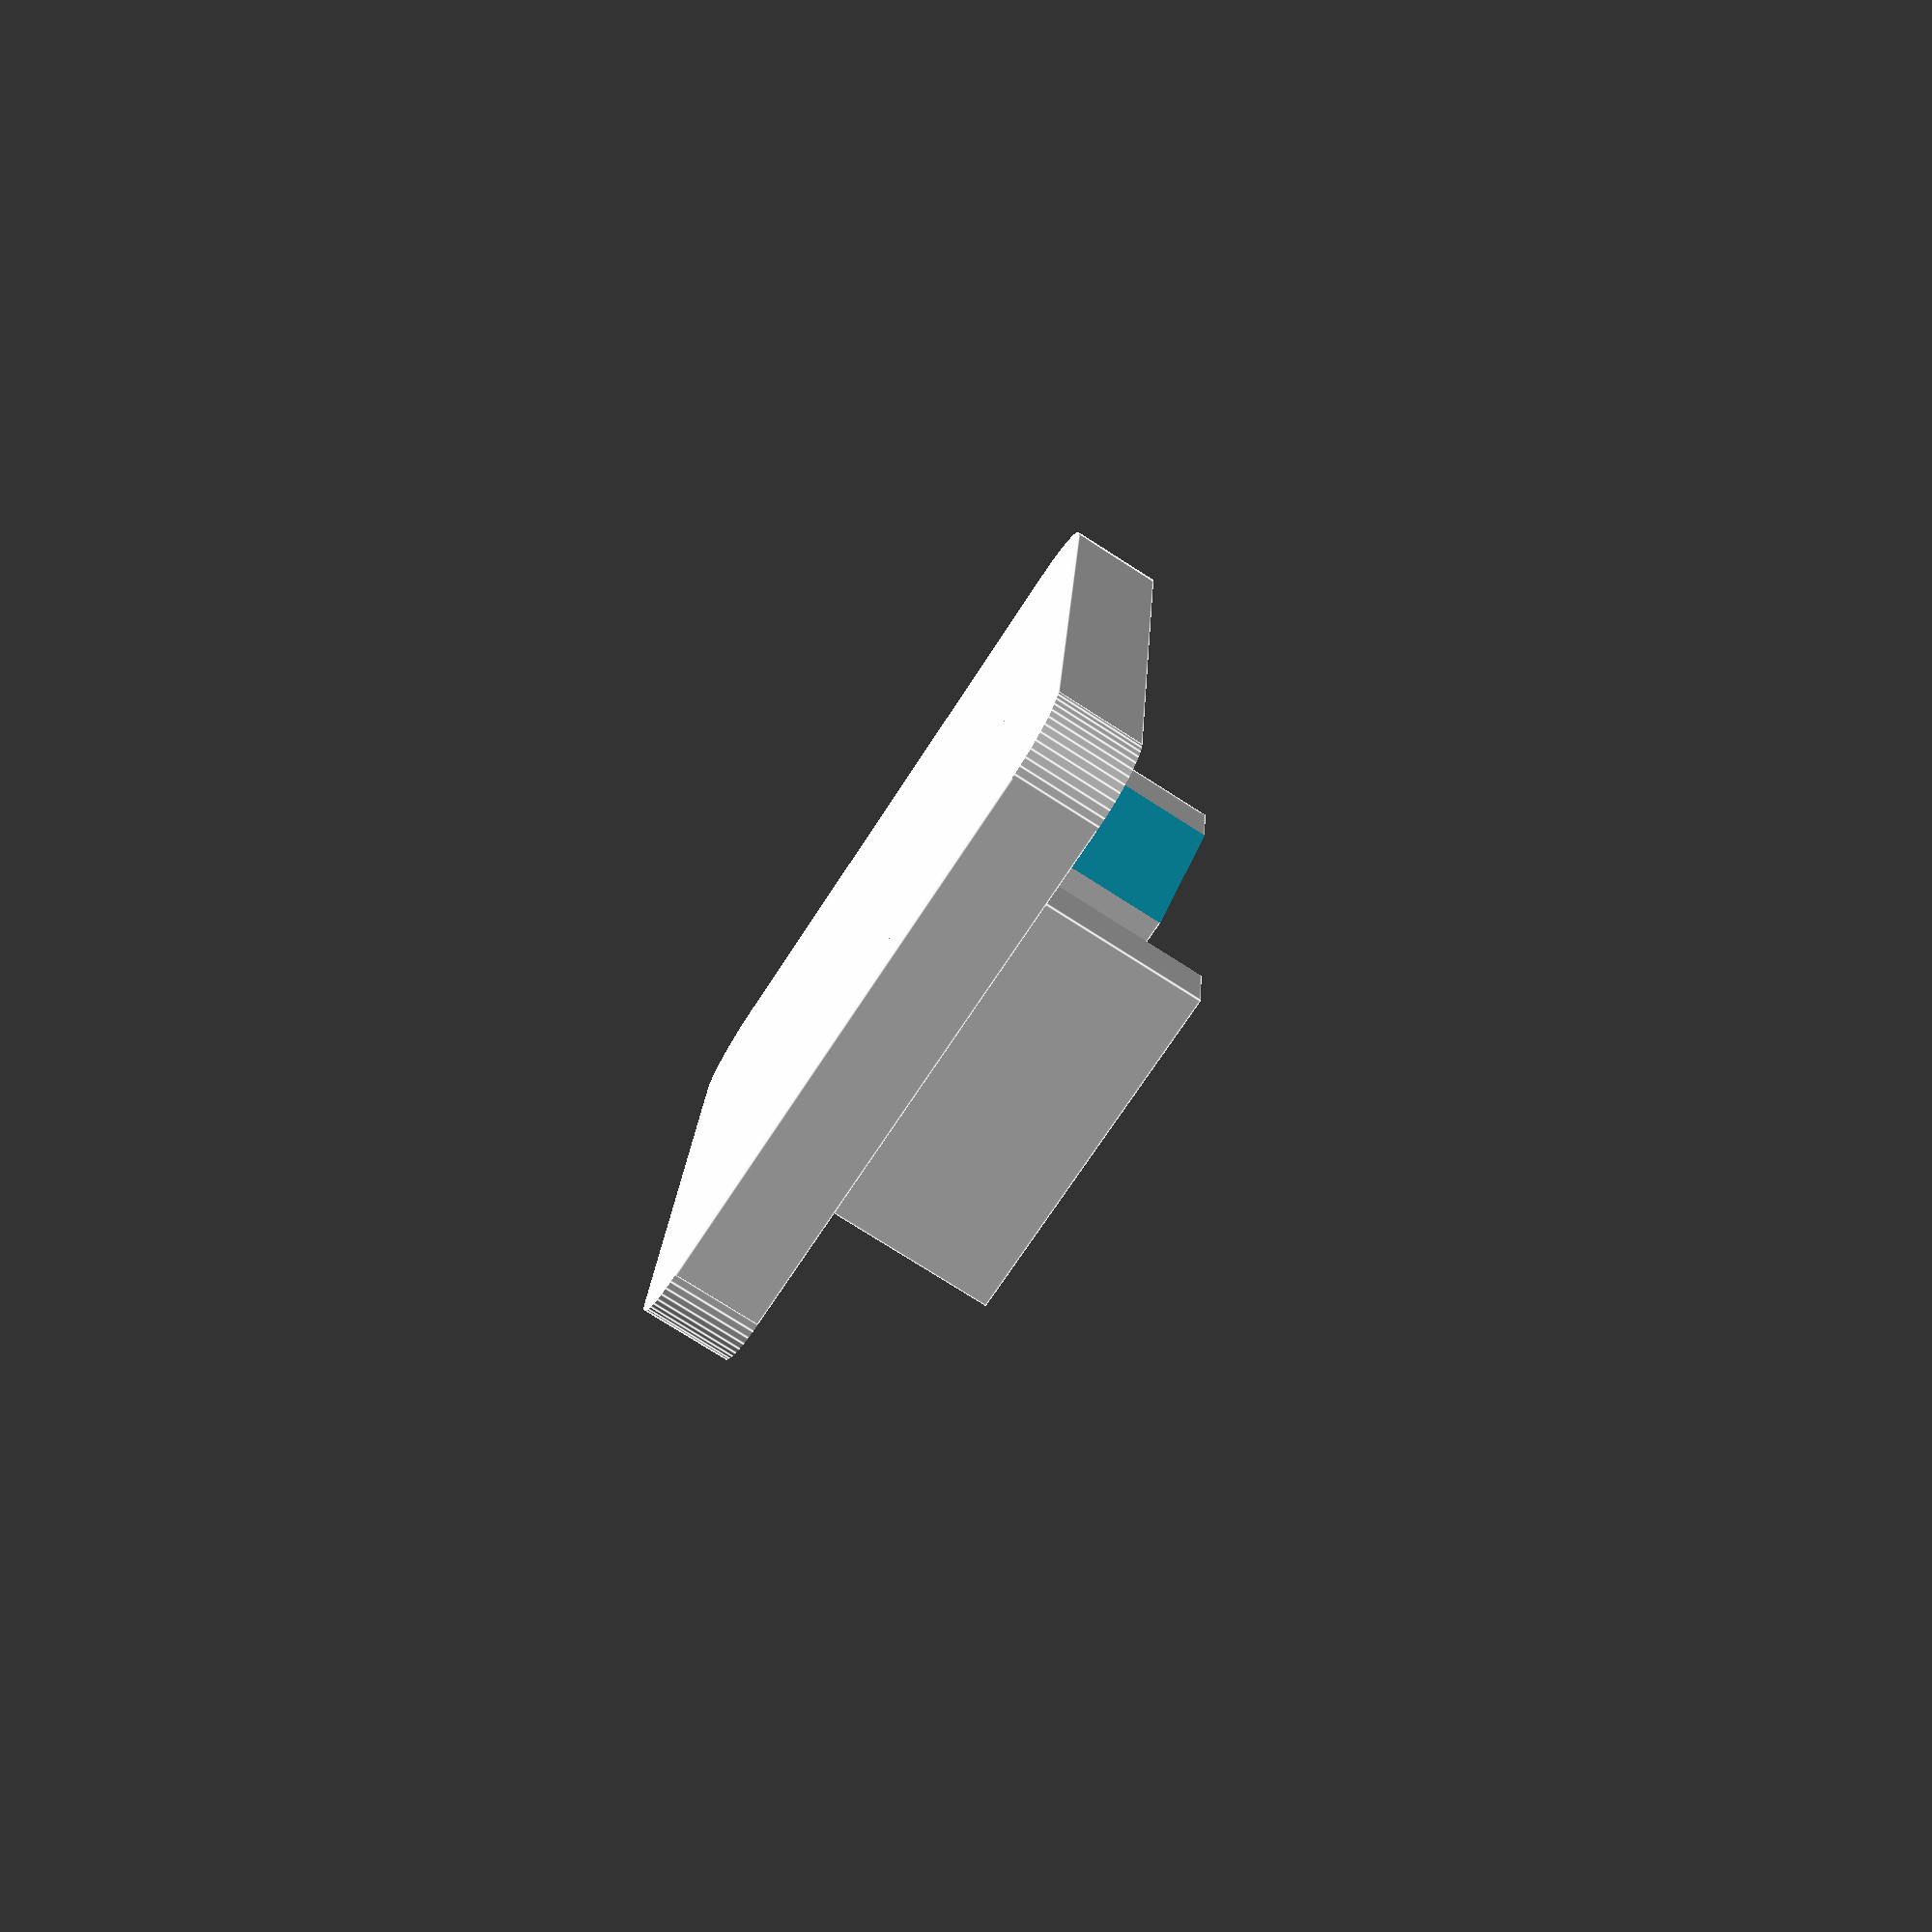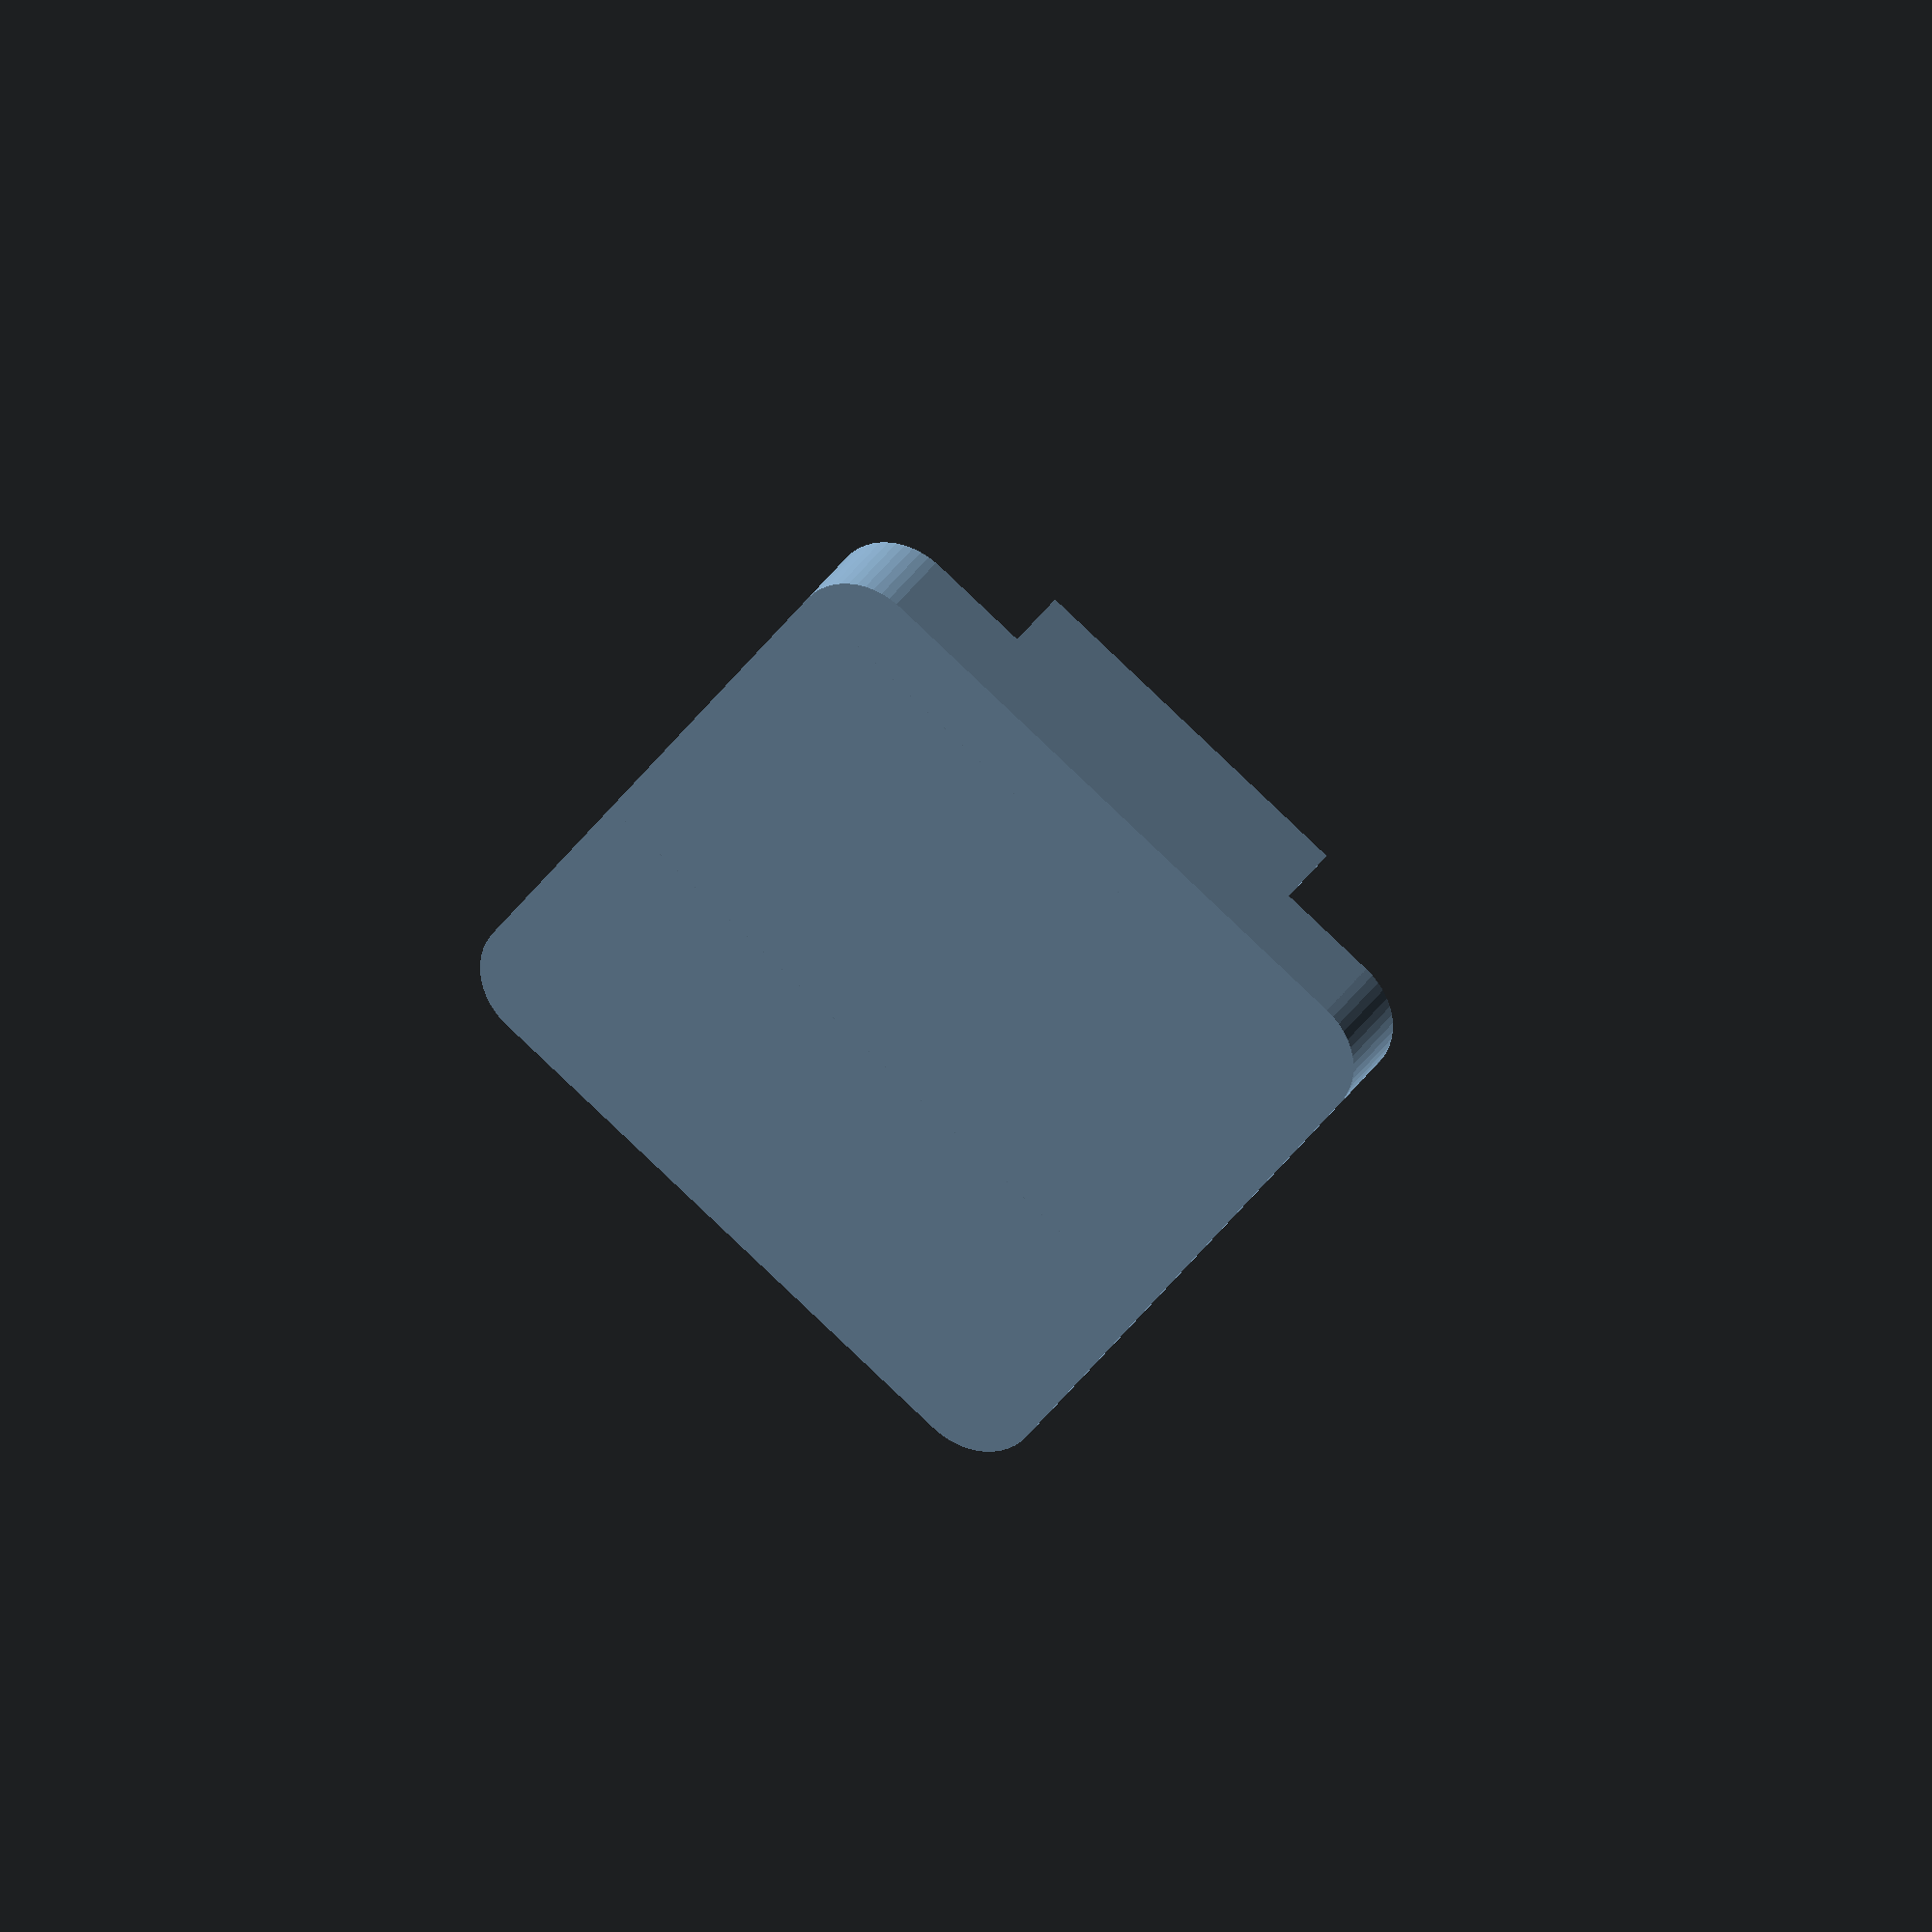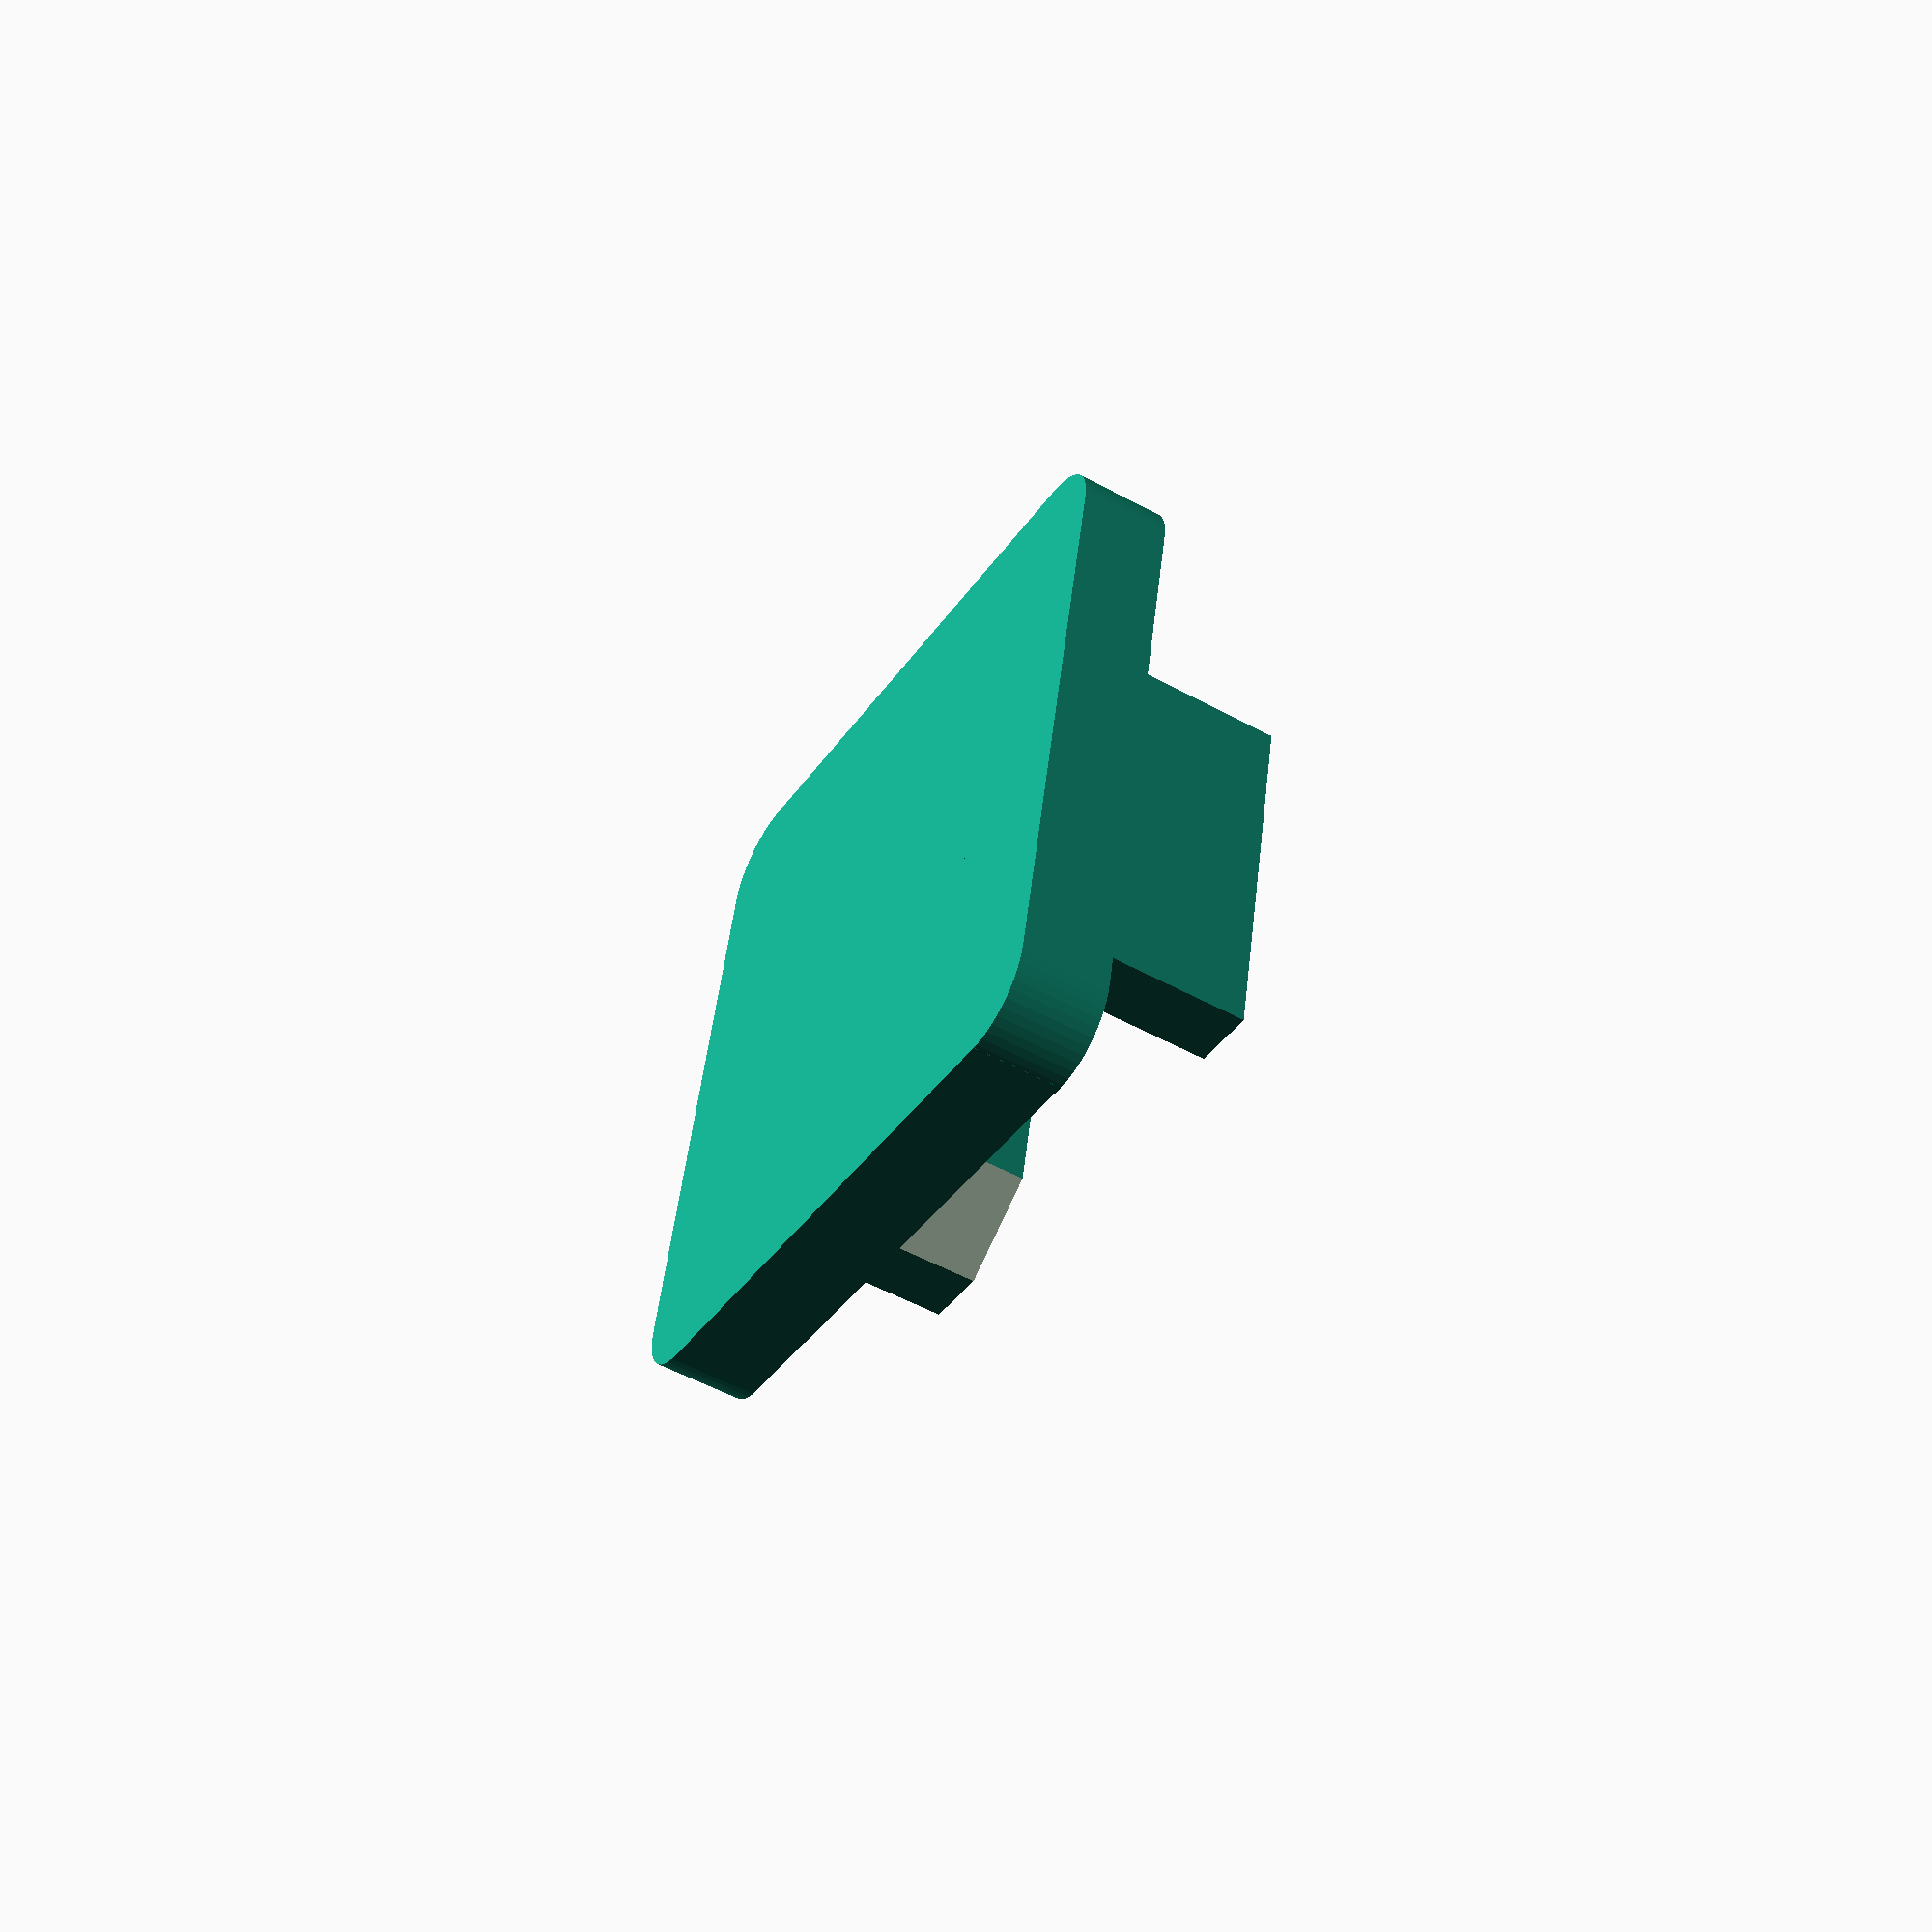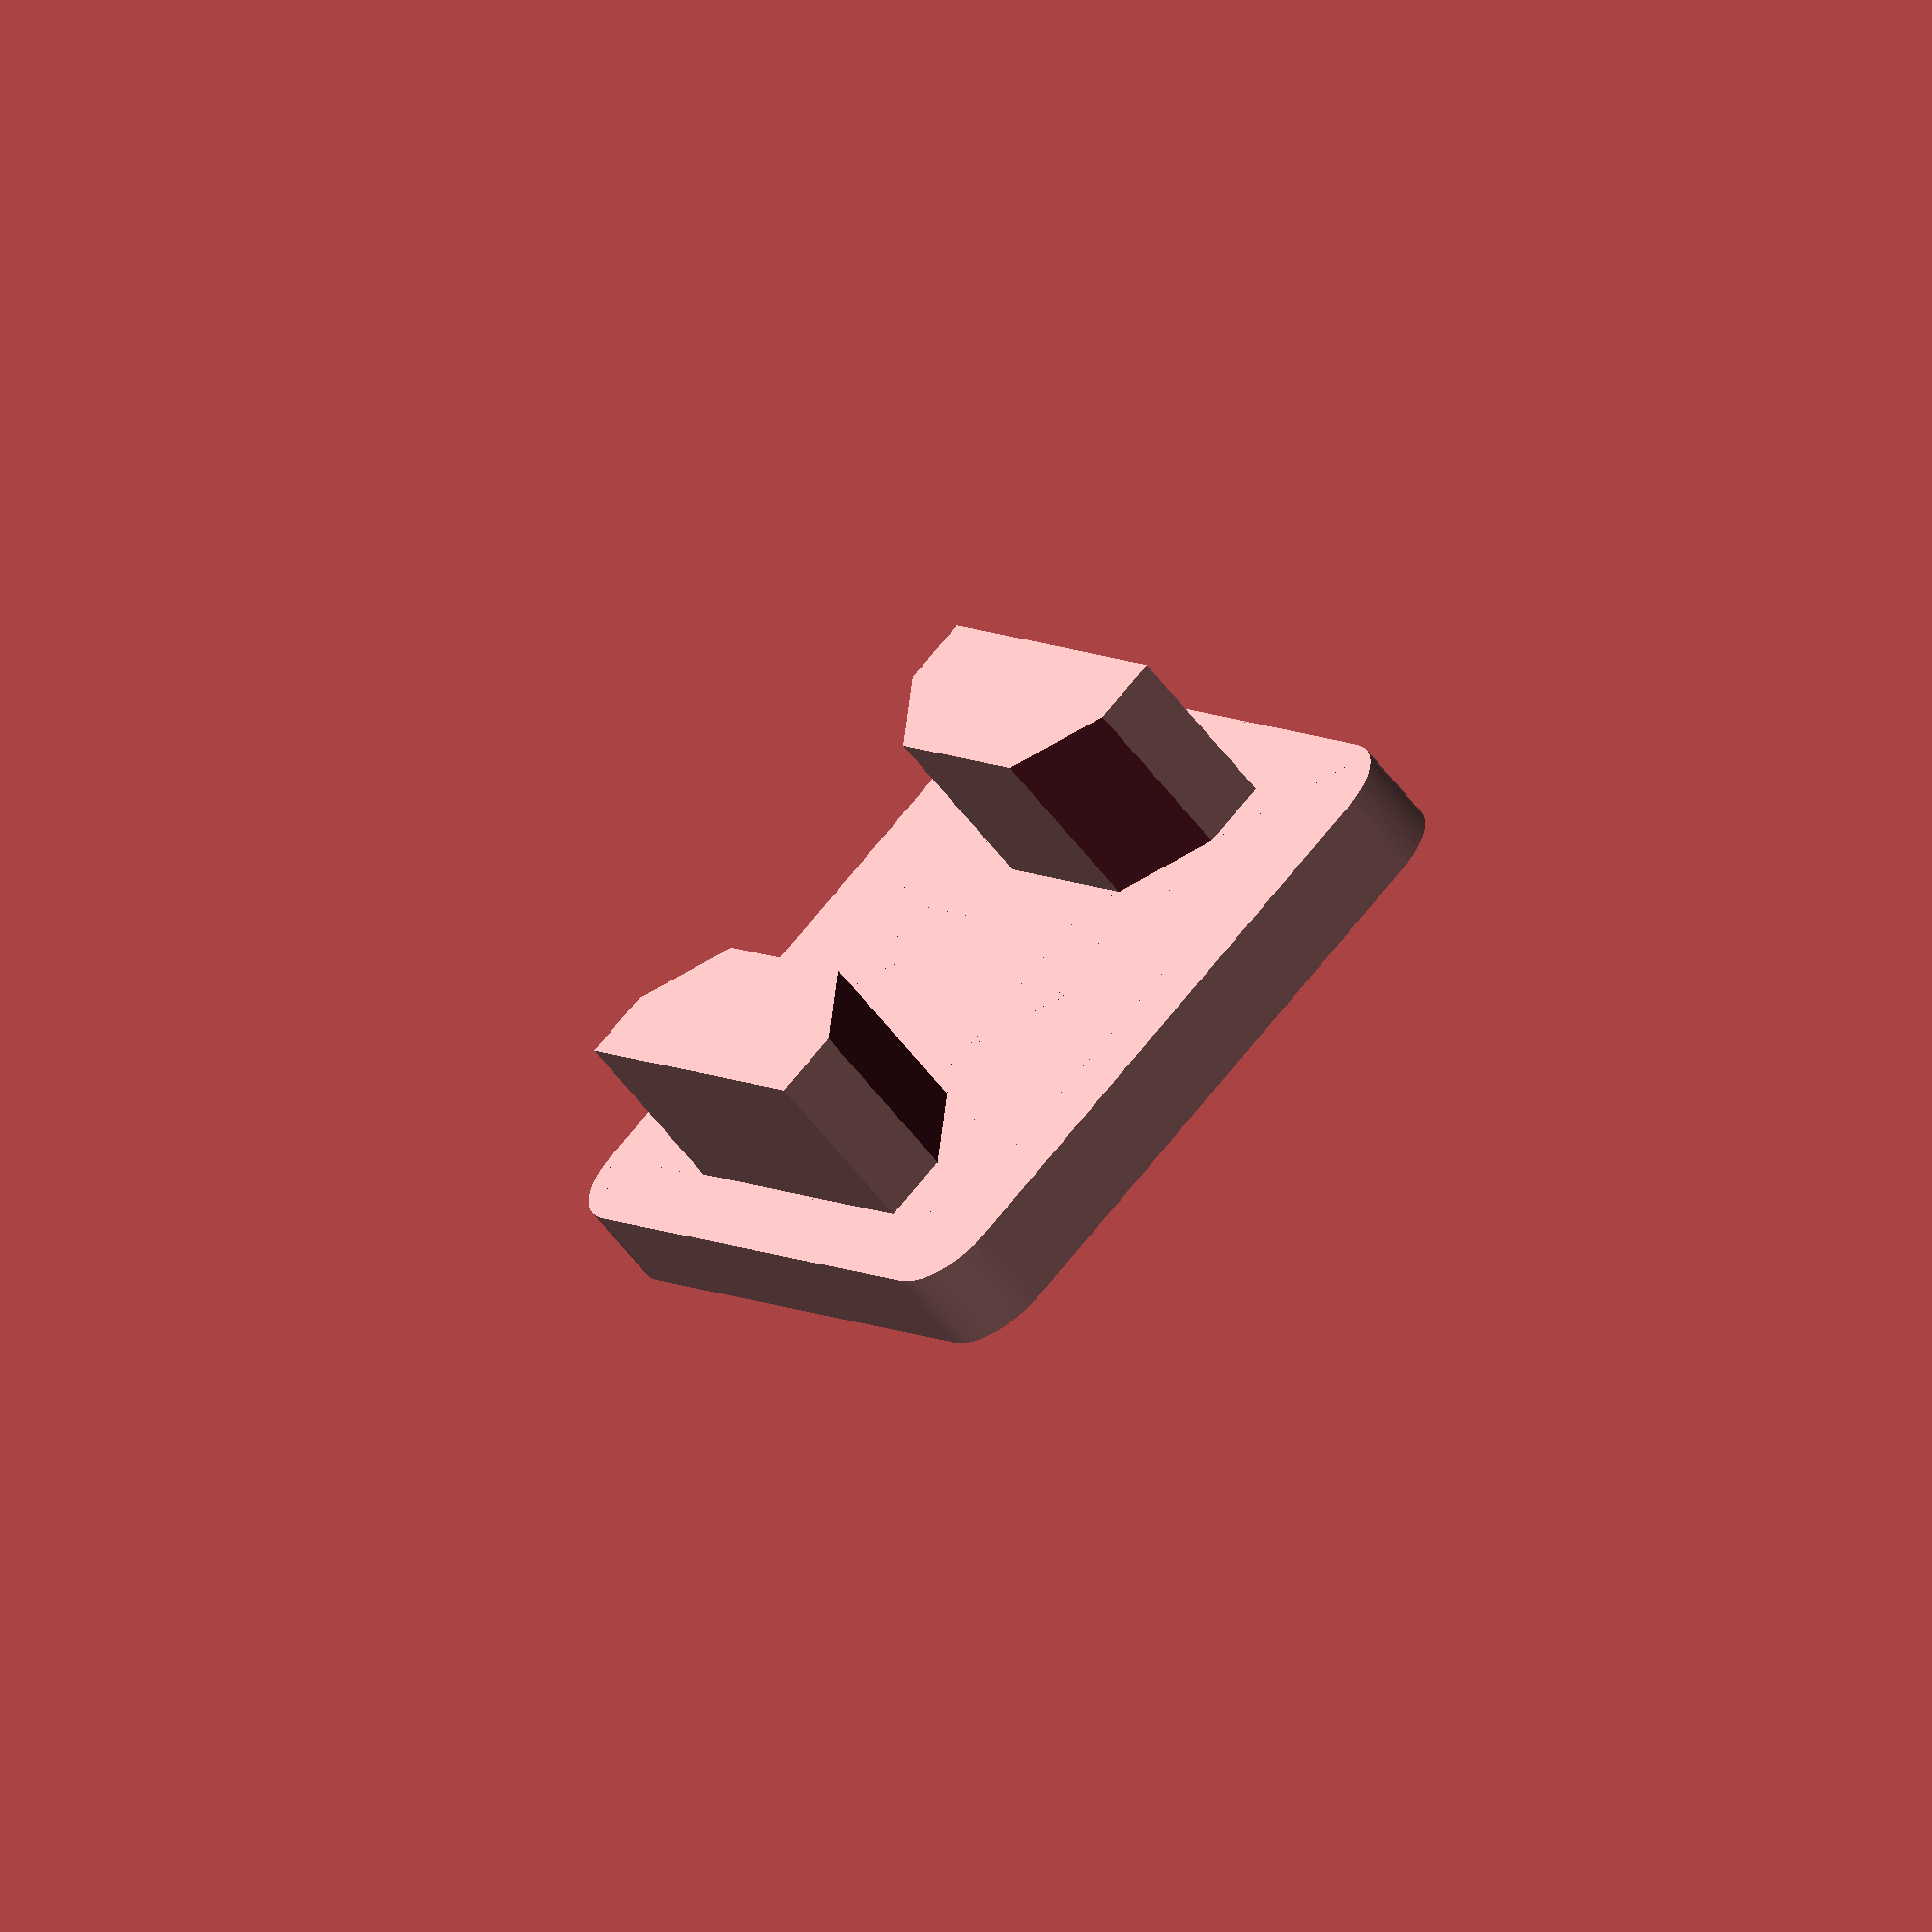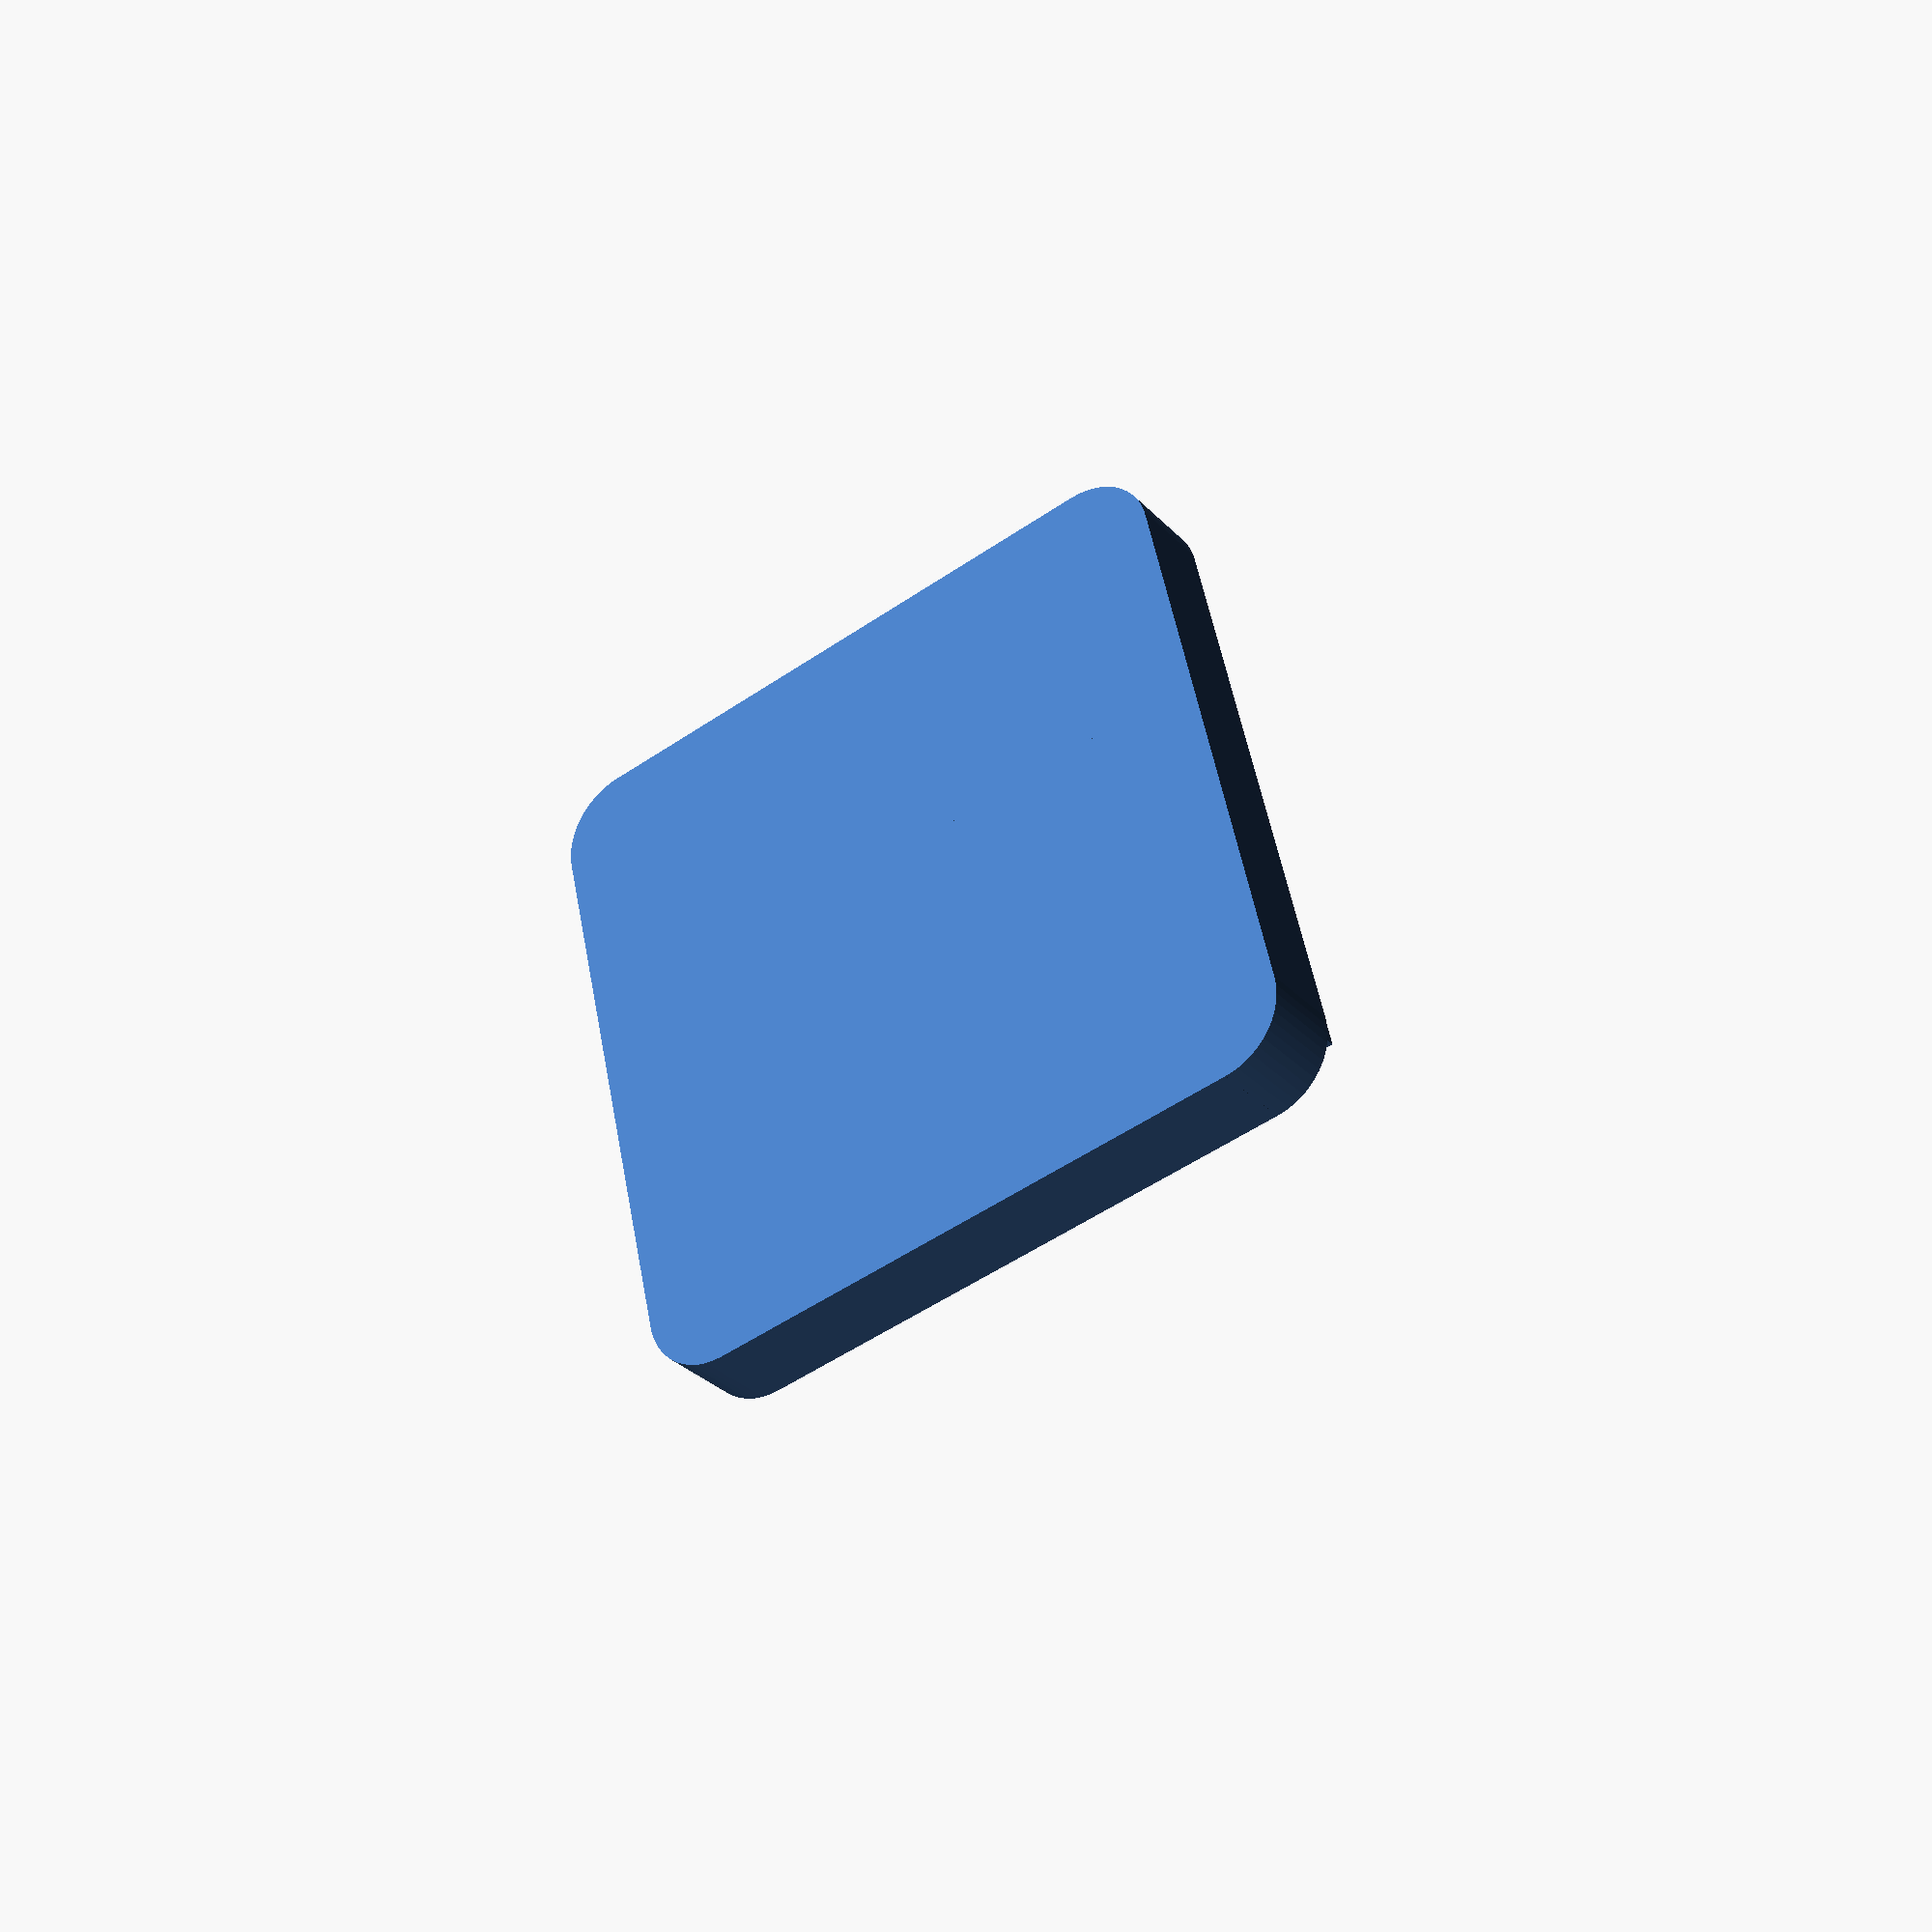
<openscad>
$fn=50;

snugness_factor=0.97;

makefeet();

module makefeet()
{
  union()
  {
    translate([0,0,0]) roundedbox(20,20,2.5,2);
   // translate([0,0,(11/2)+1.25-1]) cylinder(11,4.6/2,4.6/2,center=true); // Rod for central 5mm dia hole
    translate([0,-(10-4.15),((11/2)+1.25)-1]) rotate([0,0,0]) makesideinsert(5);
    translate([0,10-4.15,((11/2)+1.25)-1]) rotate([0,0,180]) makesideinsert(5);
  }
}

module makesideinsert(len)
{
  translate([0,0,-len/2])
  scale([snugness_factor,snugness_factor,1])
  {
    difference()
    {
      cube([10.5,4.3,len+1],center=true);
      translate([(10.5/2)+((4/1.414)/2),(4.3/2)+((4/1.414)/2)-2.3,0]) rotate([0,0,45]) cube([4,10,len+2],center=true);
      translate([-((10.5/2)+((4/1.414)/2)),(4.3/2)+((4/1.414)/2)-2.3,0]) rotate([0,0,-45]) cube([4,10,len+2],center=true);
    }
  }
}

module roundedbox(l,d,h,r)
{
  difference()
  {
    difference()
    {
      difference()
      {
        difference()
        {
          cube([l,d,h],center=true);
          translate([-(l/2)+r,-(d/2)+r,0]){corner(r,h,0);};
        }
        translate([(l/2)-r,-(d/2)+r,0]){corner(r,h,90);};
      }
      translate([(l/2)-r,(d/2)-r,0]){corner(r,h,180);};
    }
    translate([-(l/2)+r,(d/2)-r,0]){corner(r,h,270);};
  }
}

module corner(r,h,ang)
{
  rotate([0,0,ang])
  {
    difference()
    {
      difference()
      {
        difference()
        {
          cylinder(h*2,r*2,r*2,center=true);
          cylinder(h*2,r,r,center=true);
        }
        translate([r*5,0,0]){cube([r*10,r*10,h*2],center=true);}
      }
      translate([0,r*5,0]){cube([r*10,r*10,h*2],center=true);}
    }
  }
}



</openscad>
<views>
elev=75.6 azim=354.3 roll=237.3 proj=p view=edges
elev=150.0 azim=143.6 roll=334.6 proj=o view=wireframe
elev=52.0 azim=257.4 roll=239.3 proj=p view=wireframe
elev=237.0 azim=50.8 roll=143.5 proj=o view=wireframe
elev=30.4 azim=102.6 roll=214.4 proj=p view=solid
</views>
